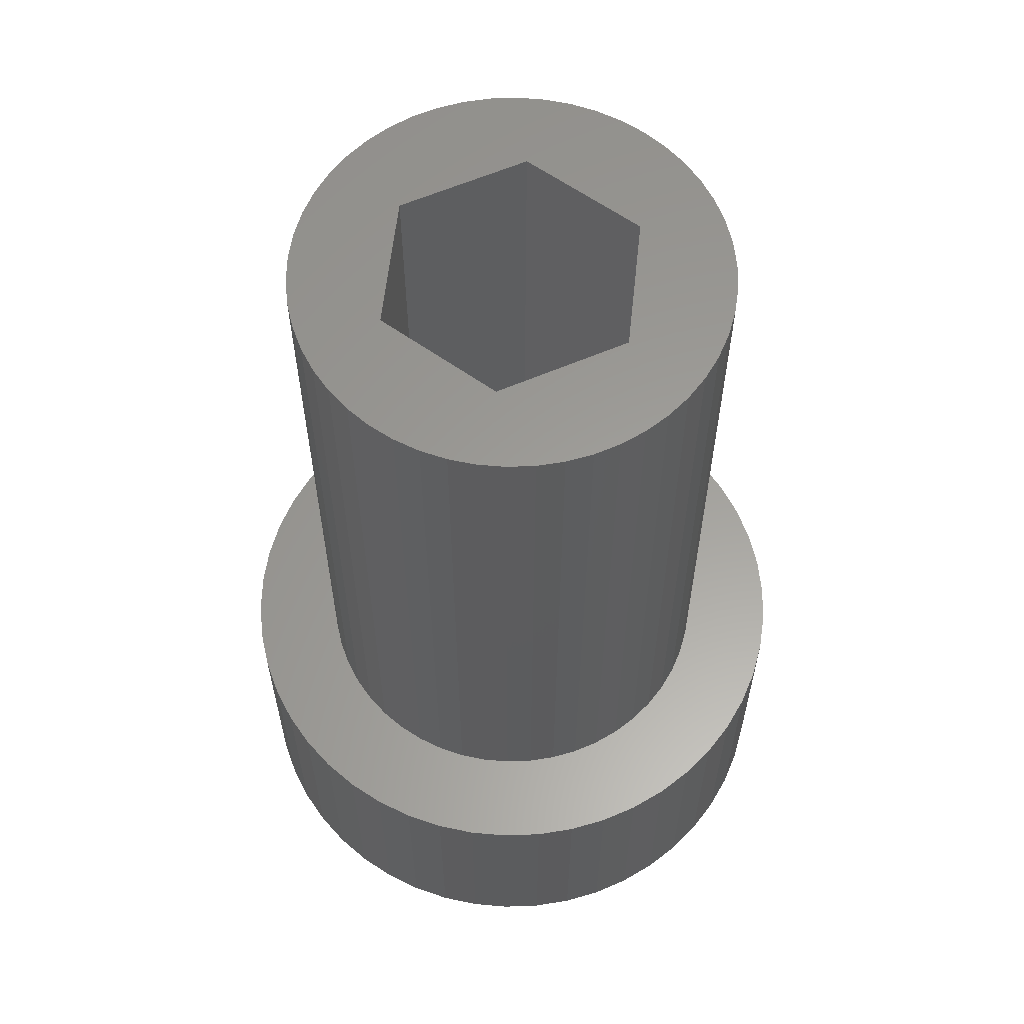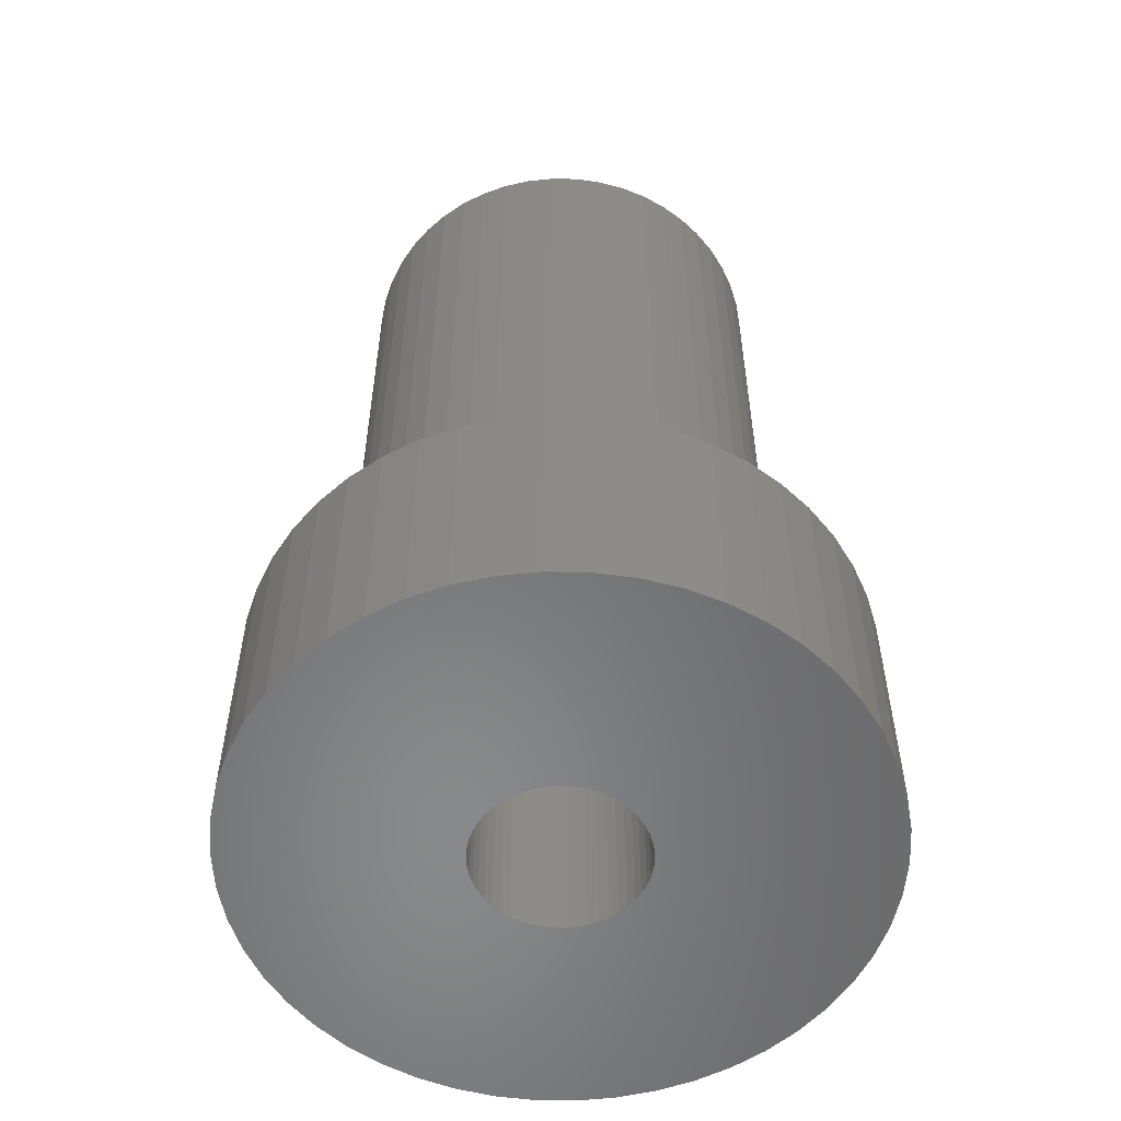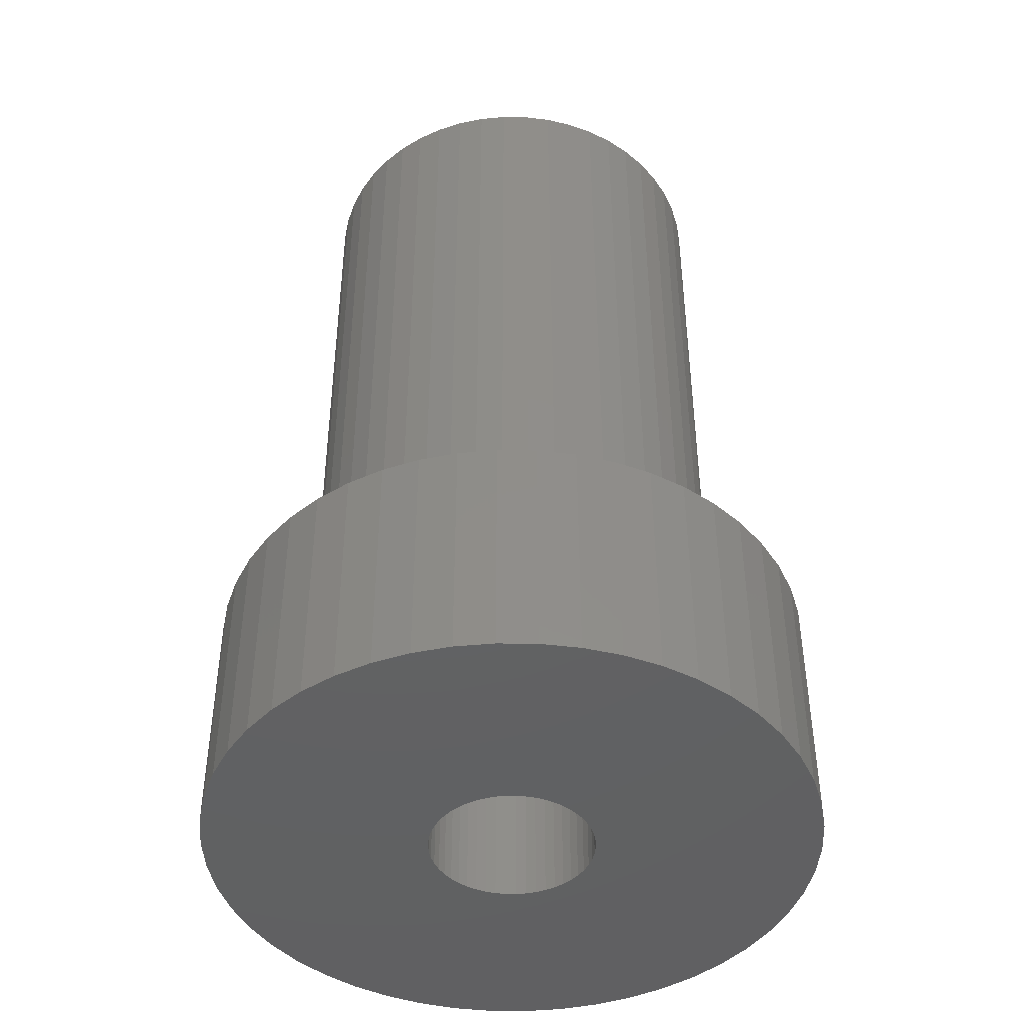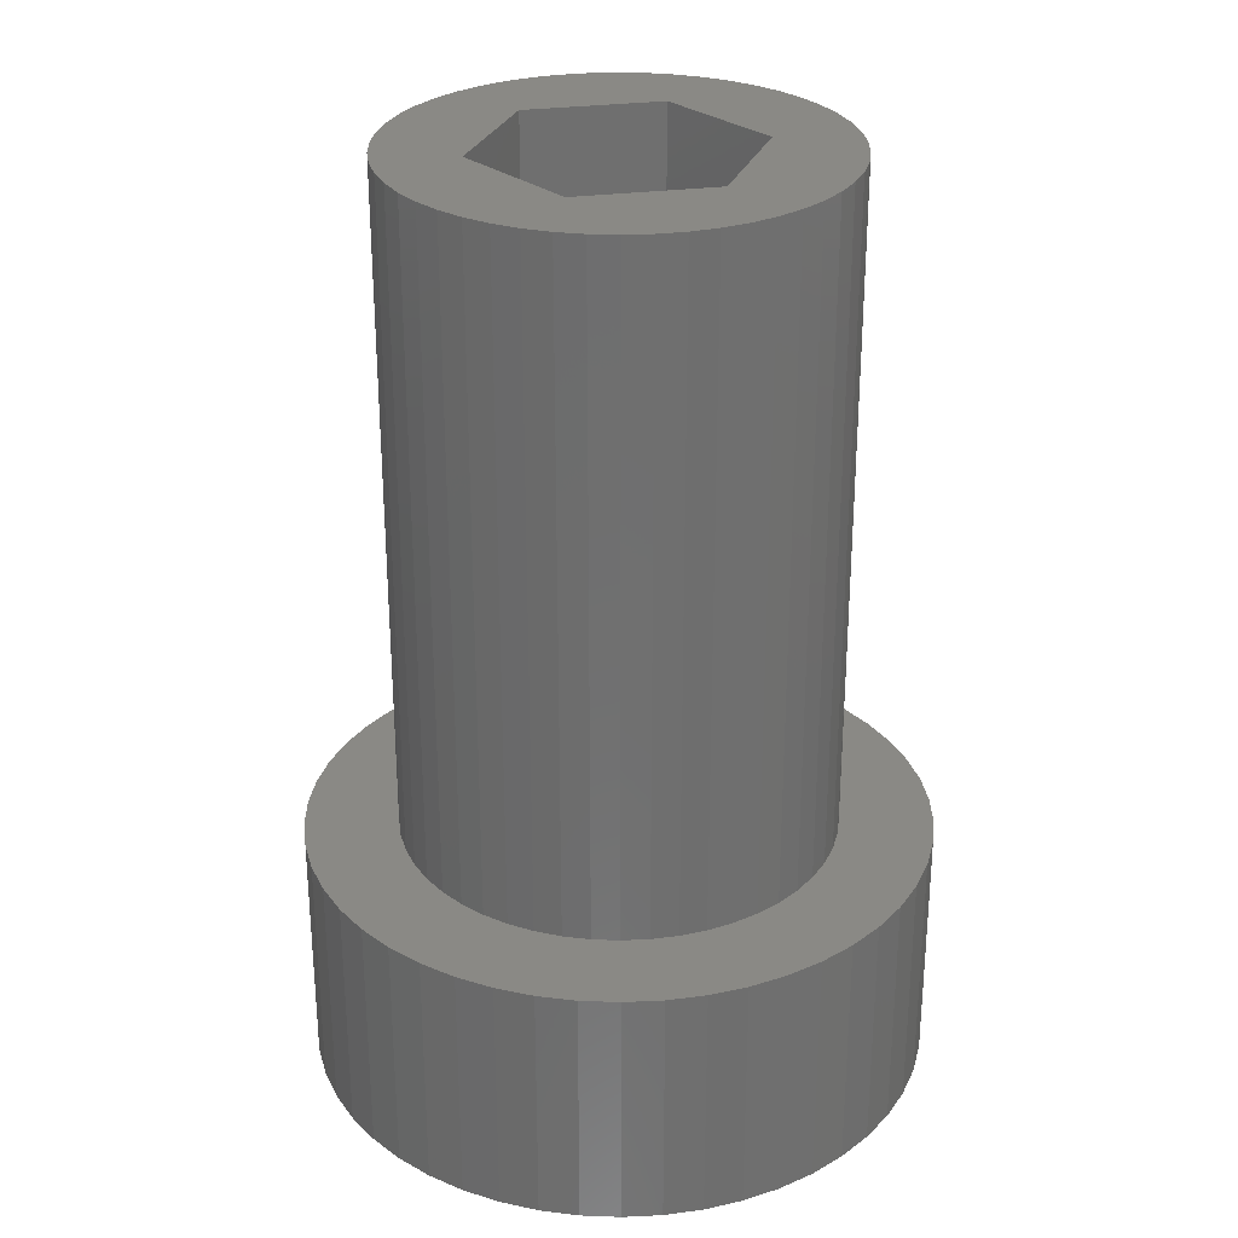
<metadata>
{"format":"stl","ext":"stl","renderer":"f3d","projection":"perspective","resolution":1024,"background":"white","views":[{"elev":60.4,"azim":156.2,"up":"+Z"},{"elev":-55.4,"azim":78.3,"up":"+Z"},{"elev":-44.2,"azim":71.1,"up":"+Z"},{"elev":28.7,"azim":-11.2,"up":"+Z"}]}
</metadata>
<code>
# stl→obj: 312 verts, 624 faces
v 7 0 57
v 6.945 0.8773 35
v 6.945 0.8773 57
v 7 0 35
v -7 0 35
v -6.945 0.8773 57
v -6.945 0.8773 35
v -7 0 57
v 0.4395 6.986 35
v -0.4395 6.986 57
v 0.4395 6.986 57
v -0.4395 6.986 35
v 5.103 4.792 35
v 4.462 5.394 57
v 5.103 4.792 57
v 4.462 5.394 35
v -4.462 5.394 35
v -5.103 4.792 57
v -4.462 5.394 57
v -5.103 4.792 35
v -2.163 6.657 35
v -2.98 6.334 57
v -2.163 6.657 57
v -2.98 6.334 35
v 5.103 -4.792 57
v 5.663 -4.114 35
v 5.663 -4.114 57
v 5.103 -4.792 35
v 6.508 2.577 57
v 6.134 3.372 35
v 6.134 3.372 57
v 6.508 2.577 35
v 6.78 1.741 35
v 6.78 1.741 57
v 2.98 6.334 35
v 2.163 6.657 57
v 2.98 6.334 57
v 2.163 6.657 35
v 3.751 5.91 57
v 3.751 5.91 35
v -6.508 2.577 35
v -6.134 3.372 57
v -6.134 3.372 35
v -6.508 2.577 57
v -5.663 4.114 57
v -5.663 4.114 35
v -6.78 1.741 35
v -6.78 1.741 57
v -3.751 5.91 35
v -3.751 5.91 57
v -1.312 6.876 57
v -1.312 6.876 35
v -2.163 -6.657 35
v -1.312 -6.876 57
v -2.163 -6.657 57
v -1.312 -6.876 35
v 0.4395 -6.986 35
v 1.312 -6.876 57
v 0.4395 -6.986 57
v 1.312 -6.876 35
v 5.663 4.114 57
v 5.663 4.114 35
v 1.312 6.876 57
v 1.312 6.876 35
v 6.945 -0.8773 57
v 6.945 -0.8773 35
v 3.751 -5.91 35
v 4.462 -5.394 57
v 3.751 -5.91 57
v 4.462 -5.394 35
v 6.134 -3.372 57
v 6.508 -2.577 35
v 6.508 -2.577 57
v 6.134 -3.372 35
v -6.134 -3.372 35
v -6.508 -2.577 57
v -6.508 -2.577 35
v -6.134 -3.372 57
v -6.78 -1.741 57
v -6.78 -1.741 35
v 2.163 -6.657 35
v 2.98 -6.334 57
v 2.163 -6.657 57
v 2.98 -6.334 35
v 4.4 0 57
v 6.78 -1.741 57
v 2.2 3.811 57
v 2.2 -3.811 57
v -2.2 3.811 57
v -0.4395 -6.986 57
v -2.2 -3.811 57
v -2.98 -6.334 57
v -3.751 -5.91 57
v -4.4 0 57
v -4.462 -5.394 57
v -5.103 -4.792 57
v -5.663 -4.114 57
v -6.945 -0.8773 57
v -0.4395 -6.986 35
v -2.98 -6.334 35
v -6.945 -0.8773 35
v 6.78 -1.741 35
v -5.103 -4.792 35
v -4.462 -5.394 35
v -5.663 -4.114 35
v 2.7 0 27
v 10 0 27
v 9.921 -1.253 27
v 2.679 -0.3384 27
v 9.686 -2.487 27
v 9.921 1.253 27
v 2.615 -0.6715 27
v 9.298 -3.681 27
v 2.679 0.3384 27
v 2.51 -0.9939 27
v 8.763 -4.818 27
v 9.686 2.487 27
v 2.366 -1.301 27
v 8.09 -5.878 27
v 2.615 0.6715 27
v 2.184 -1.587 27
v 7.29 -6.845 27
v 9.298 3.681 27
v 1.968 -1.848 27
v 6.374 -7.705 27
v 2.51 0.9939 27
v 1.721 -2.08 27
v 5.358 -8.443 27
v 8.763 4.818 27
v 1.447 -2.28 27
v 4.258 -9.048 27
v 2.366 1.301 27
v 1.15 -2.443 27
v 3.09 -9.511 27
v 8.09 5.878 27
v 2.184 1.587 27
v 0.8343 -2.568 27
v 1.874 -9.823 27
v 0.5059 -2.652 27
v 0.6279 -9.98 27
v 0.1695 -2.695 27
v -0.1695 -2.695 27
v -0.6279 -9.98 27
v -0.5059 -2.652 27
v -1.874 -9.823 27
v -0.8343 -2.568 27
v -3.09 -9.511 27
v -1.15 -2.443 27
v -4.258 -9.048 27
v -1.447 -2.28 27
v -5.358 -8.443 27
v -1.721 -2.08 27
v -6.374 -7.705 27
v -1.968 -1.848 27
v -7.29 -6.845 27
v -8.09 -5.878 27
v -2.184 -1.587 27
v 7.29 6.845 27
v 1.968 1.848 27
v 6.374 7.705 27
v 1.721 2.08 27
v 5.358 8.443 27
v 1.447 2.28 27
v 4.258 9.048 27
v 1.15 2.443 27
v 3.09 9.511 27
v 0.8343 2.568 27
v 1.874 9.823 27
v 0.5059 2.652 27
v 0.6279 9.98 27
v 0.1695 2.695 27
v -0.1695 2.695 27
v -0.6279 9.98 27
v -0.5059 2.652 27
v -1.874 9.823 27
v -0.8343 2.568 27
v -3.09 9.511 27
v -1.15 2.443 27
v -4.258 9.048 27
v -1.447 2.28 27
v -5.358 8.443 27
v -1.721 2.08 27
v -6.374 7.705 27
v -1.968 1.848 27
v -7.29 6.845 27
v -2.184 1.587 27
v -8.09 5.878 27
v -2.366 1.301 27
v -8.763 4.818 27
v -2.51 0.9939 27
v -9.298 3.681 27
v -2.615 0.6715 27
v -9.686 2.487 27
v -2.679 0.3384 27
v -9.921 1.253 27
v -2.7 0 27
v -2.366 -1.301 27
v -8.763 -4.818 27
v -2.51 -0.9939 27
v -9.298 -3.681 27
v -2.615 -0.6715 27
v -9.686 -2.487 27
v -2.679 -0.3384 27
v -9.921 -1.253 27
v -10 0 27
v -3.751 -5.91 35
v 10 0 35
v 9.921 1.253 35
v -9.921 1.253 35
v -10 0 35
v -0.6279 9.98 35
v 0.6279 9.98 35
v 6.374 7.705 35
v 7.29 6.845 35
v -7.29 6.845 35
v -6.374 7.705 35
v -4.258 9.048 35
v -3.09 9.511 35
v 9.298 3.681 35
v 8.763 4.818 35
v 8.09 5.878 35
v 3.09 9.511 35
v 4.258 9.048 35
v 1.874 9.823 35
v 5.358 8.443 35
v -8.09 5.878 35
v -8.763 4.818 35
v -9.298 3.681 35
v -9.686 2.487 35
v -5.358 8.443 35
v -1.874 9.823 35
v 9.921 -1.253 35
v -1.874 -9.823 35
v -3.09 -9.511 35
v 1.874 -9.823 35
v 0.6279 -9.98 35
v 9.686 2.487 35
v 9.298 -3.681 35
v 9.686 -2.487 35
v -0.6279 -9.98 35
v -9.686 -2.487 35
v -9.298 -3.681 35
v 4.258 -9.048 35
v 3.09 -9.511 35
v 8.763 -4.818 35
v 8.09 -5.878 35
v 7.29 -6.845 35
v 6.374 -7.705 35
v 5.358 -8.443 35
v -4.258 -9.048 35
v -5.358 -8.443 35
v -6.374 -7.705 35
v -7.29 -6.845 35
v -8.09 -5.878 35
v -8.763 -4.818 35
v -9.921 -1.253 35
v 4.4 0 42
v 2.2 3.811 42
v -2.2 3.811 42
v -4.4 0 42
v 2.679 0.3384 42
v 2.7 0 42
v 2.615 0.6715 42
v 2.51 0.9939 42
v 2.366 1.301 42
v 2.184 1.587 42
v 1.968 1.848 42
v 1.721 2.08 42
v 1.447 2.28 42
v 1.15 2.443 42
v 0.8343 2.568 42
v 0.5059 2.652 42
v 0.1695 2.695 42
v -0.1695 2.695 42
v -0.5059 2.652 42
v -0.8343 2.568 42
v -1.15 2.443 42
v -1.447 2.28 42
v -1.721 2.08 42
v -1.968 1.848 42
v -2.184 1.587 42
v -2.366 1.301 42
v -2.51 0.9939 42
v -2.615 0.6715 42
v -2.679 0.3384 42
v -2.7 0 42
v 2.679 -0.3384 42
v 2.615 -0.6715 42
v 2.51 -0.9939 42
v 2.366 -1.301 42
v 2.2 -3.811 42
v 2.184 -1.587 42
v 1.968 -1.848 42
v 1.721 -2.08 42
v 1.447 -2.28 42
v 1.15 -2.443 42
v 0.8343 -2.568 42
v 0.5059 -2.652 42
v 0.1695 -2.695 42
v -0.1695 -2.695 42
v -2.2 -3.811 42
v -0.5059 -2.652 42
v -0.8343 -2.568 42
v -1.15 -2.443 42
v -1.447 -2.28 42
v -1.721 -2.08 42
v -1.968 -1.848 42
v -2.184 -1.587 42
v -2.366 -1.301 42
v -2.51 -0.9939 42
v -2.615 -0.6715 42
v -2.679 -0.3384 42
f 1 2 3
f 2 1 4
f 5 6 7
f 6 5 8
f 9 10 11
f 10 9 12
f 13 14 15
f 14 13 16
f 17 18 19
f 18 17 20
f 21 22 23
f 22 21 24
f 25 26 27
f 26 25 28
f 29 30 31
f 30 29 32
f 3 33 34
f 33 3 2
f 35 36 37
f 36 35 38
f 16 39 14
f 39 16 40
f 41 42 43
f 42 41 44
f 43 45 46
f 45 43 42
f 47 44 41
f 44 47 48
f 49 19 50
f 19 49 17
f 12 51 10
f 51 12 52
f 53 54 55
f 54 53 56
f 57 58 59
f 58 57 60
f 34 32 29
f 32 34 33
f 61 13 15
f 13 61 62
f 31 62 61
f 62 31 30
f 38 63 36
f 63 38 64
f 64 11 63
f 11 64 9
f 40 37 39
f 37 40 35
f 24 50 22
f 50 24 49
f 52 23 51
f 23 52 21
f 65 4 1
f 4 65 66
f 67 68 69
f 68 67 70
f 71 72 73
f 72 71 74
f 27 74 71
f 74 27 26
f 75 76 77
f 76 75 78
f 77 79 80
f 79 77 76
f 70 25 68
f 25 70 28
f 81 82 83
f 82 81 84
f 60 83 58
f 83 60 81
f 46 18 20
f 18 46 45
f 85 1 3
f 85 3 34
f 1 85 65
f 85 34 29
f 65 85 86
f 85 29 31
f 86 85 73
f 87 31 61
f 73 85 71
f 87 61 15
f 88 71 85
f 87 15 14
f 71 88 27
f 27 88 25
f 87 14 39
f 87 39 37
f 31 87 85
f 36 87 37
f 63 87 36
f 11 87 63
f 10 87 11
f 89 10 51
f 89 51 23
f 10 89 87
f 22 89 23
f 50 89 22
f 19 89 50
f 18 89 19
f 25 88 68
f 68 88 69
f 69 88 82
f 88 83 82
f 88 58 83
f 88 59 58
f 88 90 59
f 91 90 88
f 90 91 54
f 54 91 55
f 91 92 55
f 91 93 92
f 78 91 94
f 91 95 93
f 45 89 18
f 42 89 45
f 91 96 95
f 89 42 94
f 91 97 96
f 44 94 42
f 91 78 97
f 48 94 44
f 94 76 78
f 6 94 48
f 94 79 76
f 8 94 6
f 94 98 79
f 94 8 98
f 7 48 47
f 48 7 6
f 99 59 90
f 59 99 57
f 100 55 92
f 55 100 53
f 101 8 5
f 8 101 98
f 84 69 82
f 69 84 67
f 73 102 86
f 102 73 72
f 86 66 65
f 66 86 102
f 56 90 54
f 90 56 99
f 103 95 96
f 95 103 104
f 103 97 105
f 97 103 96
f 105 78 75
f 78 105 97
f 106 107 108
f 109 108 110
f 107 106 111
f 112 110 113
f 114 111 106
f 115 113 116
f 111 114 117
f 118 116 119
f 120 117 114
f 121 119 122
f 117 120 123
f 124 122 125
f 126 123 120
f 127 125 128
f 123 126 129
f 130 128 131
f 132 129 126
f 133 131 134
f 129 132 135
f 136 135 132
f 108 109 106
f 110 112 109
f 113 115 112
f 116 118 115
f 119 121 118
f 122 124 121
f 137 134 138
f 125 127 124
f 128 130 127
f 131 133 130
f 134 137 133
f 139 138 140
f 138 139 137
f 140 141 139
f 140 142 141
f 143 142 140
f 142 143 144
f 145 144 143
f 144 145 146
f 147 146 145
f 146 147 148
f 149 148 147
f 148 149 150
f 151 150 149
f 150 151 152
f 153 152 151
f 152 153 154
f 155 154 153
f 156 157 155
f 154 155 157
f 135 136 158
f 159 158 136
f 158 159 160
f 161 160 159
f 160 161 162
f 163 162 161
f 162 163 164
f 165 164 163
f 164 165 166
f 167 166 165
f 166 167 168
f 169 168 167
f 168 169 170
f 171 170 169
f 172 170 171
f 173 172 174
f 172 173 170
f 175 174 176
f 177 176 178
f 179 178 180
f 181 180 182
f 174 175 173
f 183 182 184
f 185 184 186
f 187 186 188
f 189 188 190
f 191 190 192
f 193 192 194
f 176 177 175
f 195 194 196
f 157 156 197
f 198 197 156
f 178 179 177
f 197 198 199
f 180 181 179
f 200 199 198
f 182 183 181
f 199 200 201
f 184 185 183
f 202 201 200
f 186 187 185
f 201 202 203
f 188 189 187
f 204 203 202
f 190 191 189
f 203 204 196
f 192 193 191
f 205 196 204
f 194 195 193
f 196 205 195
f 80 98 101
f 98 80 79
f 206 92 93
f 92 206 100
f 104 93 95
f 93 104 206
f 207 111 208
f 111 207 107
f 205 209 195
f 209 205 210
f 170 211 212
f 211 170 173
f 158 213 214
f 213 158 160
f 183 215 216
f 215 183 185
f 177 217 218
f 217 177 179
f 219 129 220
f 129 219 123
f 220 135 221
f 135 220 129
f 164 222 223
f 222 164 166
f 166 224 222
f 224 166 168
f 160 225 213
f 225 160 162
f 189 226 187
f 226 189 227
f 187 215 185
f 215 187 226
f 193 228 191
f 228 193 229
f 179 230 217
f 230 179 181
f 173 231 211
f 231 173 175
f 232 107 207
f 107 232 108
f 147 233 234
f 233 147 145
f 140 235 236
f 235 140 138
f 237 123 219
f 123 237 117
f 208 117 237
f 117 208 111
f 221 158 214
f 158 221 135
f 168 212 224
f 212 168 170
f 162 223 225
f 223 162 164
f 191 227 189
f 227 191 228
f 238 110 239
f 110 238 113
f 239 108 232
f 108 239 110
f 145 240 233
f 240 145 143
f 200 241 202
f 241 200 242
f 134 243 244
f 243 134 131
f 138 244 235
f 244 138 134
f 4 207 208
f 2 208 237
f 207 4 232
f 33 237 219
f 66 232 4
f 32 219 220
f 232 66 239
f 30 220 221
f 102 239 66
f 62 221 214
f 239 102 238
f 72 238 102
f 208 2 4
f 237 33 2
f 219 32 33
f 13 214 213
f 220 30 32
f 221 62 30
f 16 213 225
f 214 13 62
f 213 16 13
f 40 225 223
f 225 40 16
f 35 223 222
f 223 35 40
f 222 38 35
f 224 38 222
f 224 64 38
f 212 64 224
f 212 9 64
f 212 12 9
f 211 12 212
f 211 52 12
f 231 52 211
f 231 21 52
f 218 21 231
f 21 218 24
f 217 24 218
f 24 217 49
f 230 49 217
f 49 230 17
f 216 17 230
f 17 216 20
f 215 20 216
f 20 215 46
f 226 46 215
f 46 226 43
f 227 43 226
f 228 41 227
f 43 227 41
f 238 72 245
f 74 245 72
f 245 74 246
f 26 246 74
f 246 26 247
f 28 247 26
f 247 28 248
f 70 248 28
f 248 70 249
f 67 249 70
f 249 67 243
f 84 243 67
f 243 84 244
f 81 244 84
f 81 235 244
f 60 235 81
f 60 236 235
f 57 236 60
f 99 236 57
f 99 240 236
f 56 240 99
f 56 233 240
f 53 233 56
f 234 53 100
f 53 234 233
f 250 100 206
f 100 250 234
f 251 206 104
f 252 104 103
f 206 251 250
f 253 103 105
f 254 105 75
f 104 252 251
f 255 75 77
f 242 77 80
f 241 80 101
f 103 253 252
f 256 101 5
f 41 228 47
f 229 47 228
f 105 254 253
f 47 229 7
f 75 255 254
f 209 7 229
f 77 242 255
f 7 209 5
f 80 241 242
f 210 5 209
f 101 256 241
f 5 210 256
f 195 229 193
f 229 195 209
f 181 216 230
f 216 181 183
f 175 218 231
f 218 175 177
f 131 249 243
f 249 131 128
f 247 119 246
f 119 247 122
f 246 116 245
f 116 246 119
f 149 234 250
f 234 149 147
f 155 254 156
f 254 155 253
f 204 210 205
f 210 204 256
f 125 247 248
f 247 125 122
f 128 248 249
f 248 128 125
f 245 113 238
f 113 245 116
f 143 236 240
f 236 143 140
f 151 250 251
f 250 151 149
f 156 255 198
f 255 156 254
f 198 242 200
f 242 198 255
f 202 256 204
f 256 202 241
f 155 252 253
f 252 155 153
f 153 251 252
f 251 153 151
f 257 87 258
f 87 257 85
f 94 259 89
f 259 94 260
f 259 87 89
f 87 259 258
f 257 261 262
f 257 263 261
f 257 264 263
f 257 265 264
f 258 265 257
f 258 266 265
f 258 267 266
f 258 268 267
f 258 269 268
f 258 270 269
f 258 271 270
f 258 272 271
f 258 273 272
f 258 274 273
f 259 274 258
f 274 259 275
f 275 259 276
f 276 259 277
f 259 278 277
f 259 279 278
f 259 280 279
f 259 281 280
f 259 282 281
f 260 282 259
f 282 260 283
f 283 260 284
f 285 260 286
f 284 260 285
f 287 257 262
f 288 257 287
f 289 257 288
f 290 257 289
f 290 291 257
f 292 291 290
f 293 291 292
f 294 291 293
f 295 291 294
f 296 291 295
f 297 291 296
f 298 291 297
f 299 291 298
f 300 291 299
f 301 300 302
f 301 302 303
f 301 303 304
f 300 301 291
f 305 301 304
f 306 301 305
f 307 301 306
f 308 301 307
f 309 301 308
f 260 309 310
f 260 310 311
f 260 311 312
f 309 260 301
f 260 312 286
f 291 91 88
f 91 291 301
f 91 260 94
f 260 91 301
f 291 85 257
f 85 291 88
f 106 261 114
f 261 106 262
f 286 194 285
f 194 286 196
f 172 273 274
f 273 172 171
f 141 300 299
f 300 141 142
f 124 294 293
f 294 124 127
f 161 267 268
f 267 161 159
f 184 279 280
f 279 184 182
f 178 276 277
f 276 178 176
f 126 265 132
f 265 126 264
f 114 263 120
f 263 114 261
f 167 270 271
f 270 167 165
f 163 268 269
f 268 163 161
f 283 188 282
f 188 283 190
f 282 186 281
f 186 282 188
f 284 190 283
f 190 284 192
f 182 278 279
f 278 182 180
f 176 275 276
f 275 176 174
f 115 288 112
f 288 115 289
f 139 299 298
f 299 139 141
f 120 264 126
f 264 120 263
f 136 267 159
f 267 136 266
f 132 266 136
f 266 132 265
f 169 271 272
f 271 169 167
f 171 272 273
f 272 171 169
f 285 192 284
f 192 285 194
f 174 274 275
f 274 174 172
f 109 262 106
f 262 109 287
f 112 287 109
f 287 112 288
f 309 199 310
f 199 309 197
f 127 295 294
f 295 127 130
f 133 297 296
f 297 133 137
f 165 269 270
f 269 165 163
f 281 184 280
f 184 281 186
f 180 277 278
f 277 180 178
f 118 289 115
f 289 118 290
f 310 201 311
f 201 310 199
f 130 296 295
f 296 130 133
f 137 298 297
f 298 137 139
f 121 290 118
f 290 121 292
f 124 292 121
f 292 124 293
f 142 302 300
f 302 142 144
f 152 307 306
f 307 152 154
f 144 303 302
f 303 144 146
f 307 157 308
f 157 307 154
f 308 197 309
f 197 308 157
f 311 203 312
f 203 311 201
f 312 196 286
f 196 312 203
f 150 306 305
f 306 150 152
f 146 304 303
f 304 146 148
f 148 305 304
f 305 148 150

</code>
